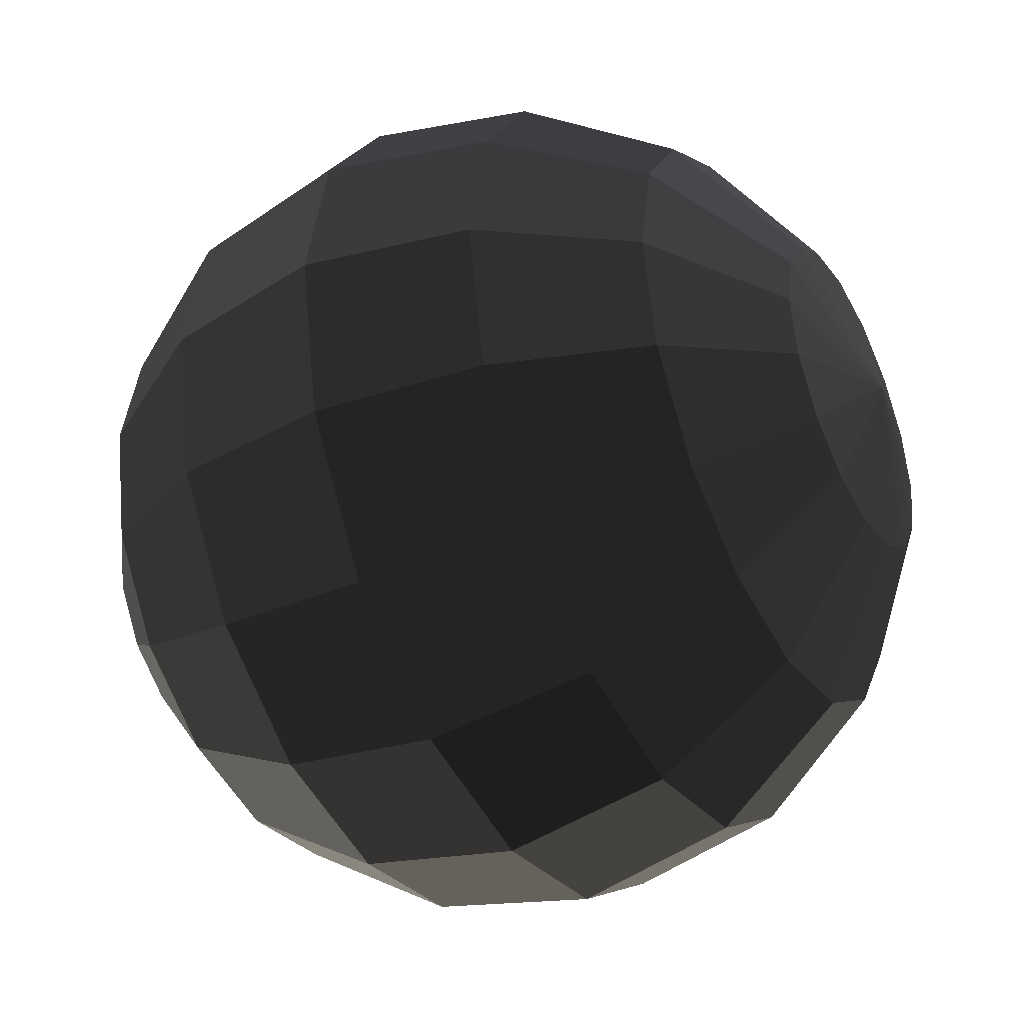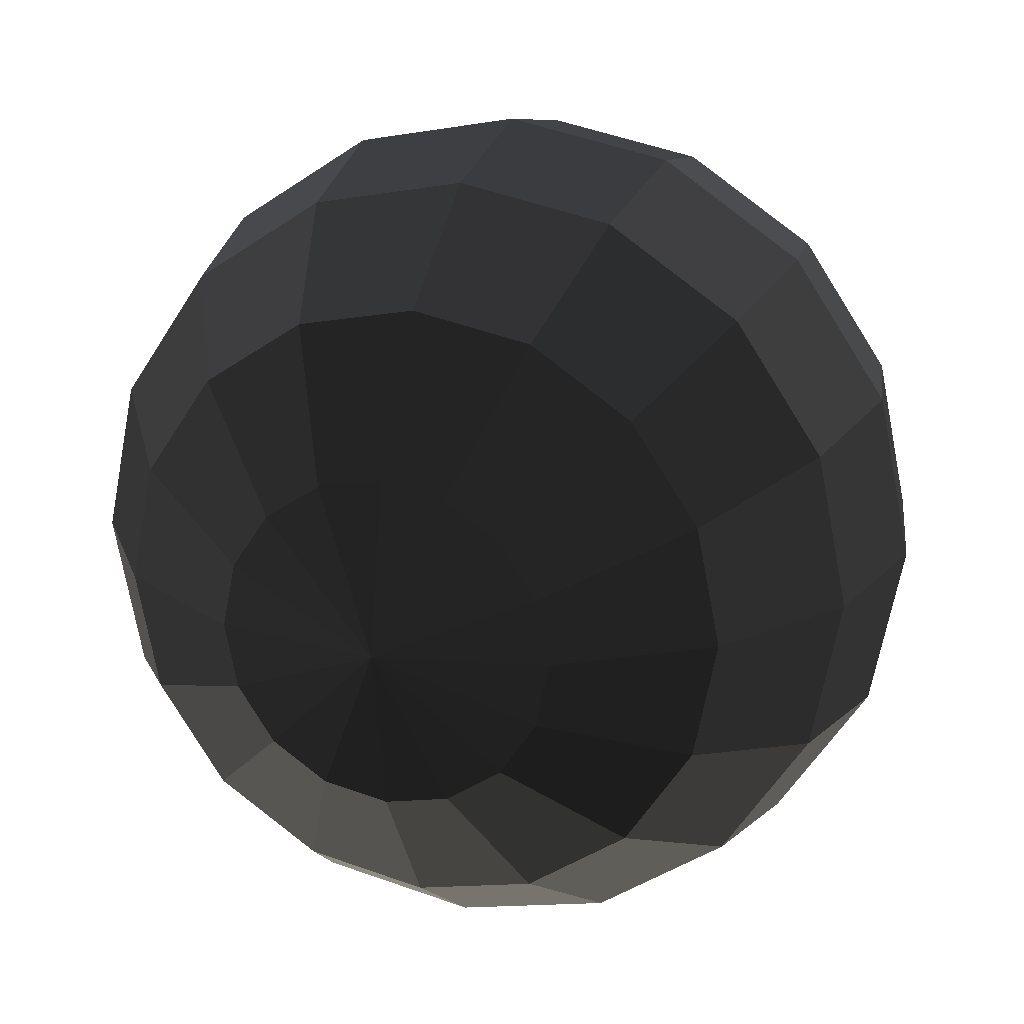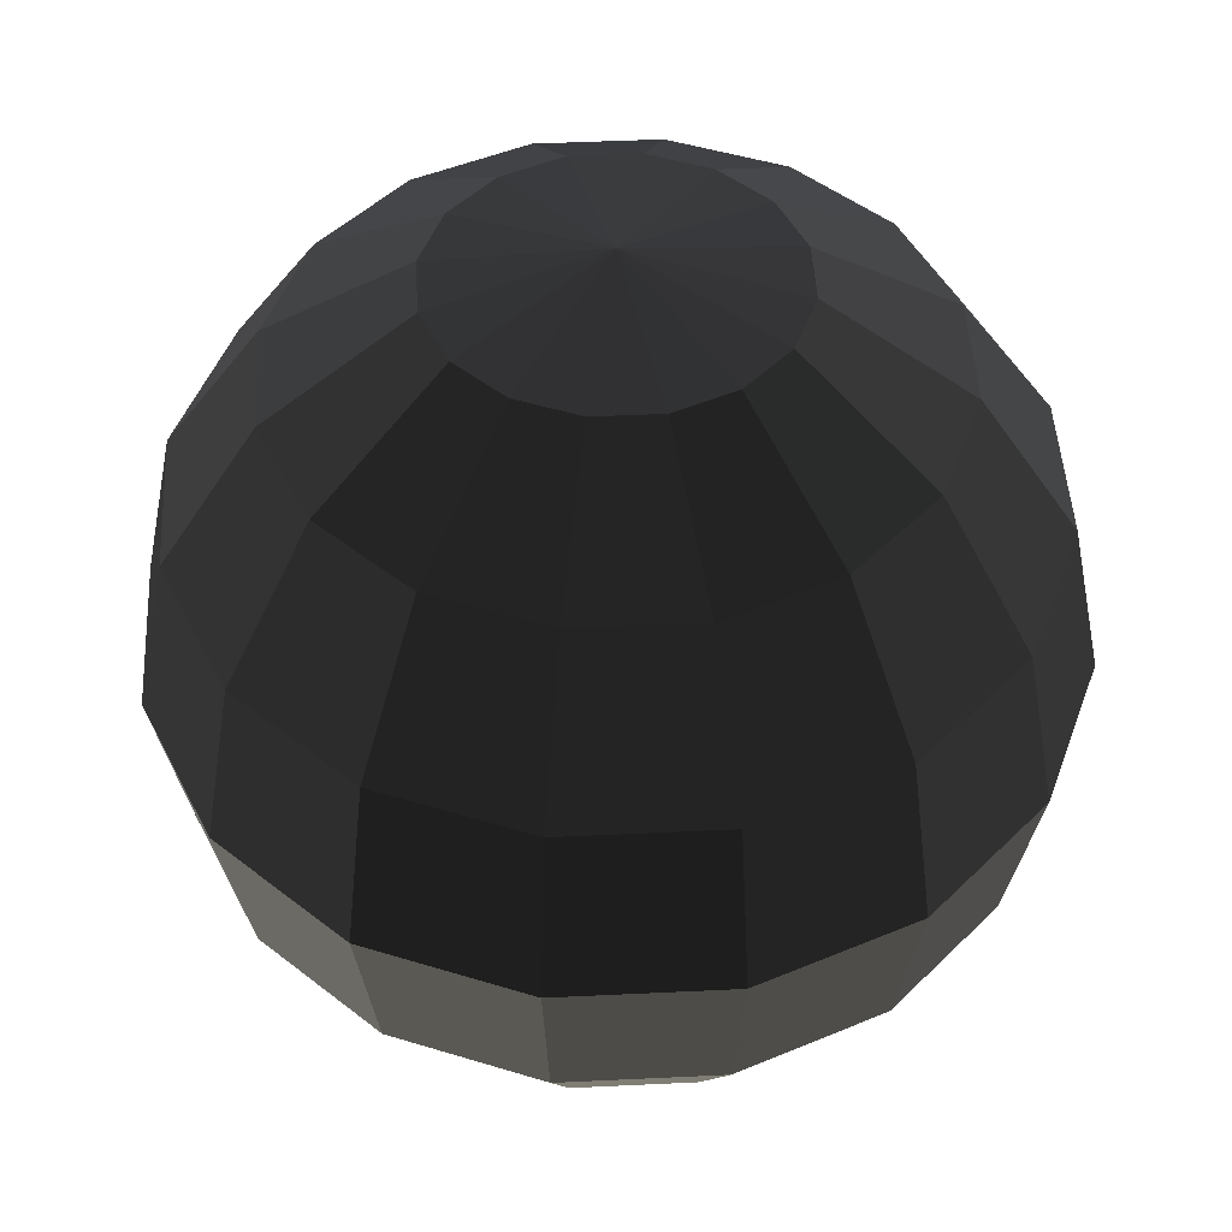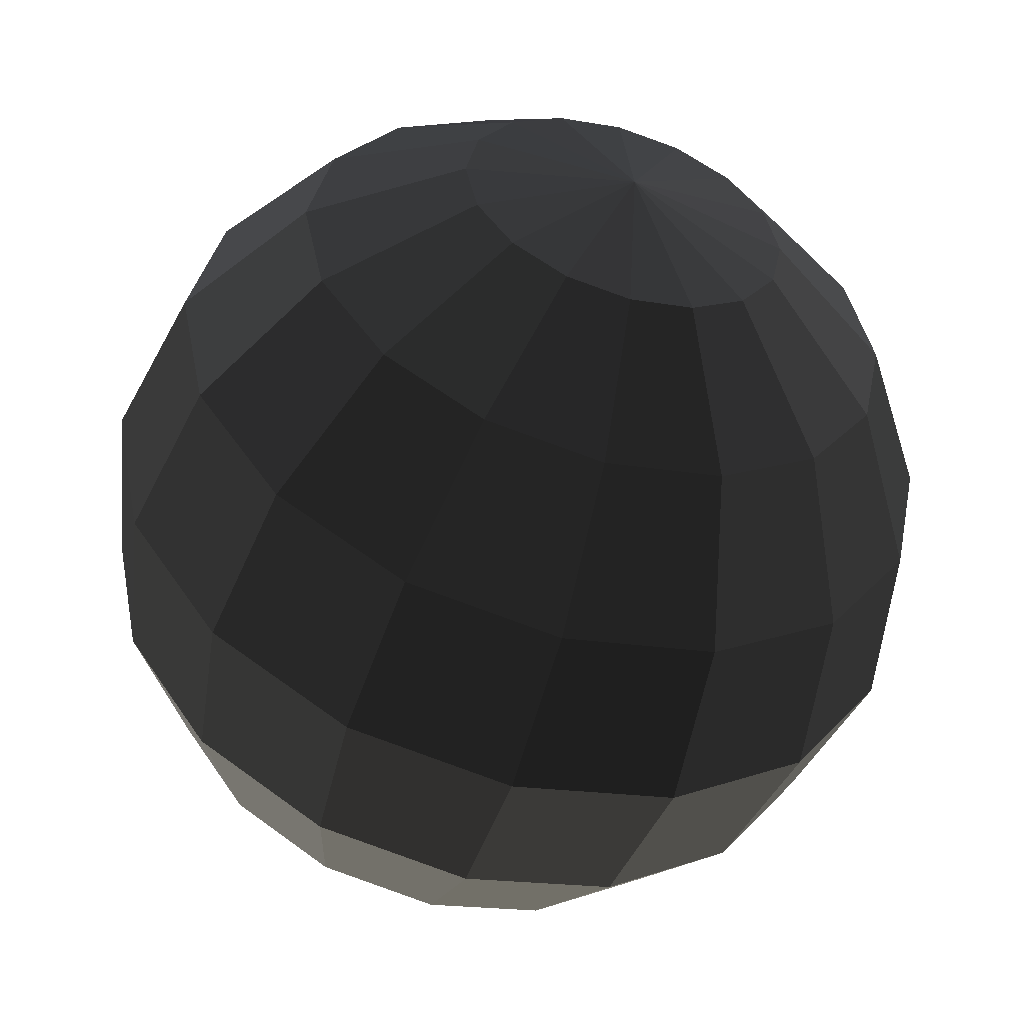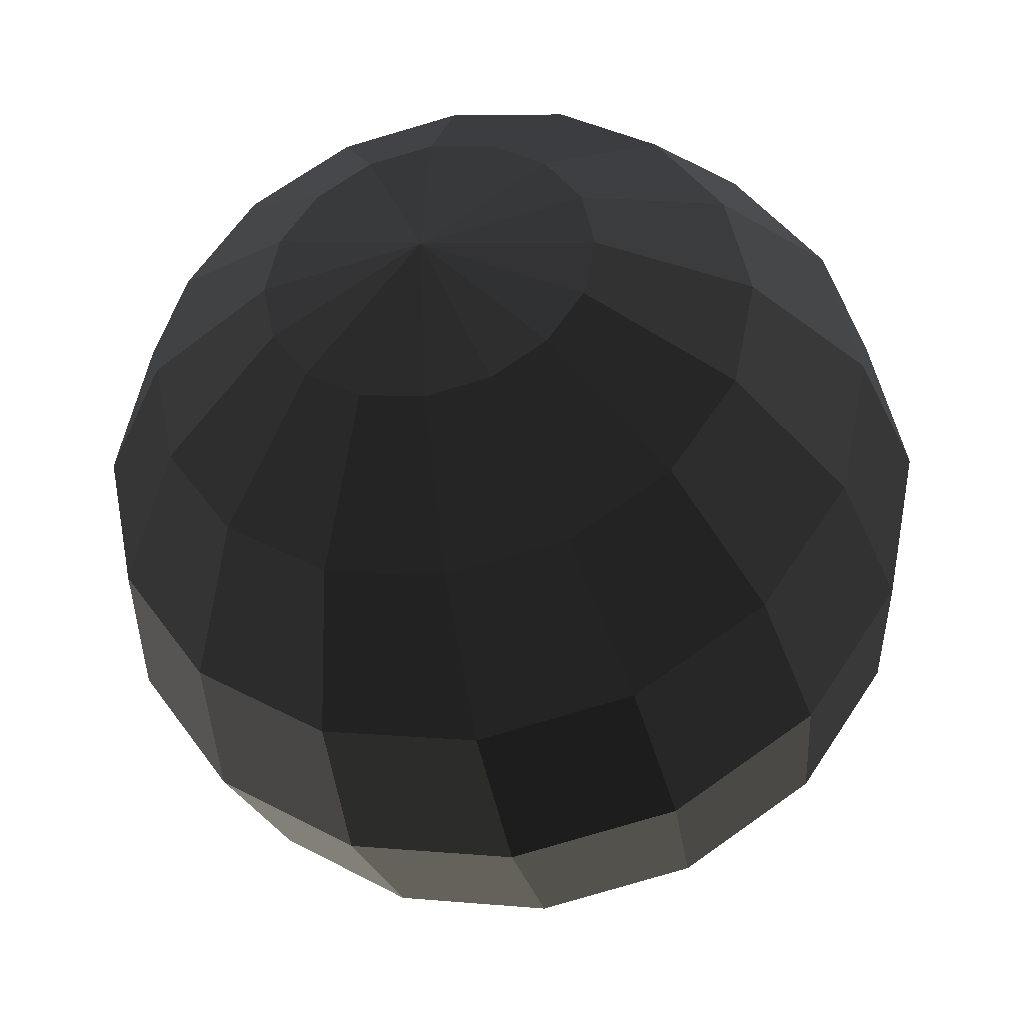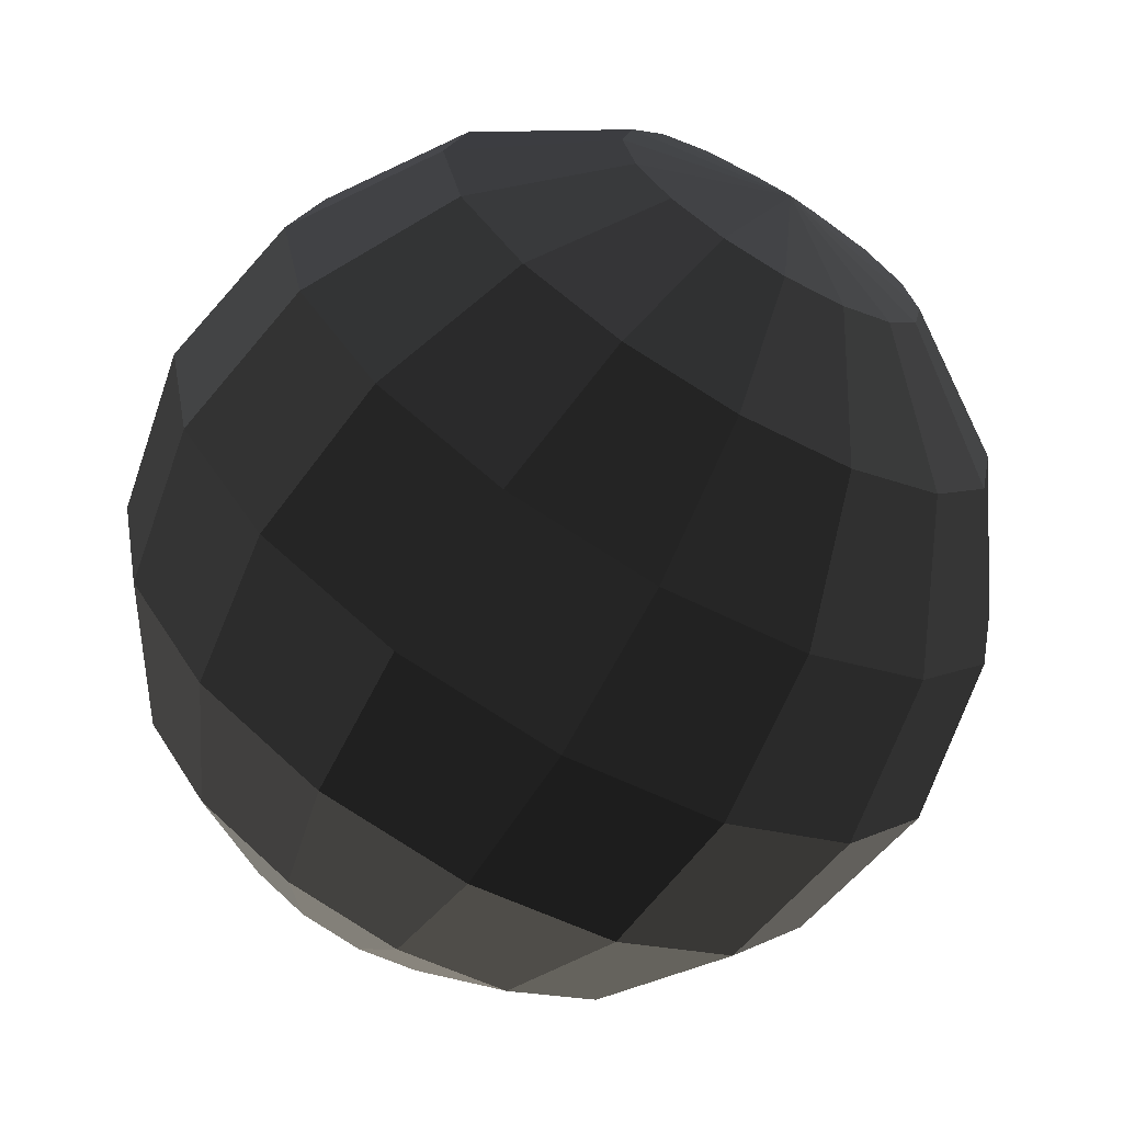
<metadata>
{"format":"obj","ext":"obj","renderer":"f3d","projection":"perspective","resolution":1024,"background":"white","views":[{"elev":-39.3,"azim":118.0,"up":"+Z"},{"elev":19.5,"azim":17.9,"up":"+Z"},{"elev":46.6,"azim":143.1,"up":"+Y"},{"elev":-52.4,"azim":163.6,"up":"+Z"},{"elev":-37.7,"azim":-168.2,"up":"+Z"},{"elev":-67.4,"azim":-30.1,"up":"+Z"}]}
</metadata>
<code>
o Sphere
v 0 0.3827 -0.9239
v 0 0 -1
v 0 -0.3827 -0.9239
v 0 -0.9239 -0.3827
v 0.1464 0.9239 -0.3536
v 0.2706 0.7071 -0.6533
v 0.3536 0.3827 -0.8536
v 0.3827 0 -0.9239
v 0.3536 -0.3827 -0.8536
v 0.2706 -0.7071 -0.6533
v 0.1464 -0.9239 -0.3536
v 0.2706 0.9239 -0.2706
v 0.5 0.7071 -0.5
v 0.6533 0.3827 -0.6533
v 0.7071 0 -0.7071
v 0.6533 -0.3827 -0.6533
v 0.5 -0.7071 -0.5
v 0.2706 -0.9239 -0.2706
v 0.3536 0.9239 -0.1464
v 0.6533 0.7071 -0.2706
v 0.8536 0.3827 -0.3536
v 0.9239 0 -0.3827
v 0.8536 -0.3827 -0.3536
v 0.6533 -0.7071 -0.2706
v 0.3536 -0.9239 -0.1464
v 0.3827 0.9239 0
v 0.7071 0.7071 0
v 0.9239 0.3827 0
v 1 0 0
v 0.9239 -0.3827 0
v 0.7071 -0.7071 0
v 0.3827 -0.9239 0
v 0.3536 0.9239 0.1464
v 0.6533 0.7071 0.2706
v 0.8536 0.3827 0.3536
v 0.9239 0 0.3827
v 0.8536 -0.3827 0.3536
v 0.6533 -0.7071 0.2706
v 0.3536 -0.9239 0.1464
v 0.2706 0.9239 0.2706
v 0.5 0.7071 0.5
v 0.6533 0.3827 0.6533
v 0.7071 0 0.7071
v 0.6533 -0.3827 0.6533
v 0.5 -0.7071 0.5
v 0.2706 -0.9239 0.2706
v 0.1464 0.9239 0.3536
v 0.2706 0.7071 0.6533
v 0.3536 0.3827 0.8536
v 0.3827 0 0.9239
v 0.3536 -0.3827 0.8536
v 0.2706 -0.7071 0.6533
v 0.1464 -0.9239 0.3536
v -0 0.9239 0.3827
v -0 0.7071 0.7071
v -0 0.3827 0.9239
v -0 0 1
v -0 -0.3827 0.9239
v -0 -0.7071 0.7071
v -0 -0.9239 0.3827
v 0 -1 0
v 0 1 0
v -0.1464 0.9239 0.3536
v -0.2706 0.7071 0.6533
v -0.3536 0.3827 0.8536
v -0.3827 0 0.9239
v -0.3536 -0.3827 0.8536
v -0.2706 -0.7071 0.6533
v -0.1464 -0.9239 0.3536
v -0.2706 0.9239 0.2706
v -0.5 0.7071 0.5
v -0.6533 0.3827 0.6533
v -0.7071 0 0.7071
v -0.6533 -0.3827 0.6533
v -0.5 -0.7071 0.5
v -0.2706 -0.9239 0.2706
v -0.3536 0.9239 0.1464
v -0.6533 0.7071 0.2706
v -0.8536 0.3827 0.3536
v -0.9239 0 0.3827
v -0.8536 -0.3827 0.3536
v -0.6533 -0.7071 0.2706
v -0.3536 -0.9239 0.1464
v -0.3827 0.9239 -0
v -0.7071 0.7071 -0
v -0.9239 0.3827 -0
v -1 0 -1e-06
v -0.9239 -0.3827 -0
v -0.7071 -0.7071 -0
v -0.3827 -0.9239 -0
v -0.3536 0.9239 -0.1464
v -0.6533 0.7071 -0.2706
v -0.8536 0.3827 -0.3536
v -0.9239 0 -0.3827
v -0.8536 -0.3827 -0.3536
v -0.6533 -0.7071 -0.2706
v -0.3536 -0.9239 -0.1464
v -0.2706 0.9239 -0.2706
v -0.5 0.7071 -0.5
v -0.6533 0.3827 -0.6533
v -0.7071 0 -0.7071
v -0.6533 -0.3827 -0.6533
v -0.5 -0.7071 -0.5
v -0.2706 -0.9239 -0.2706
v -0.1464 0.9239 -0.3536
v -0.2706 0.7071 -0.6533
v -0.3536 0.3827 -0.8536
v -0.3827 0 -0.9239
v -0.3536 -0.3827 -0.8536
v -0.2706 -0.7071 -0.6533
v -0.1464 -0.9239 -0.3536
v 0 0.9239 -0.3827
v 0 0.7071 -0.7071
v 0 -0.7071 -0.7071
f 4 114 11
f 3 2 9
f 1 113 7
f 62 5 112
f 4 11 61
f 3 9 114
f 2 1 8
f 112 5 113
f 11 18 61
f 9 16 10
f 8 7 15
f 6 5 13
f 10 17 11
f 8 15 9
f 7 6 14
f 62 12 5
f 14 21 15
f 13 12 20
f 18 17 25
f 16 15 23
f 14 13 21
f 62 19 12
f 18 25 61
f 17 16 24
f 25 24 32
f 22 29 23
f 21 20 28
f 62 26 19
f 25 32 61
f 24 23 31
f 22 21 29
f 20 19 27
f 27 34 28
f 62 33 26
f 32 39 61
f 31 30 38
f 29 28 36
f 27 26 34
f 32 31 39
f 29 36 30
f 39 46 61
f 38 37 45
f 35 42 36
f 34 33 41
f 38 45 39
f 37 36 44
f 35 34 42
f 62 40 33
f 41 40 48
f 46 45 53
f 44 43 51
f 42 41 49
f 62 47 40
f 46 53 61
f 44 51 45
f 43 42 50
f 53 52 60
f 51 50 58
f 49 48 56
f 62 54 47
f 53 60 61
f 52 51 59
f 49 56 50
f 48 47 55
f 62 63 54
f 60 69 61
f 59 58 68
f 56 65 57
f 55 54 64
f 60 59 69
f 58 57 67
f 56 55 65
f 67 74 68
f 65 72 66
f 64 63 71
f 69 68 76
f 67 66 74
f 65 64 72
f 62 70 63
f 69 76 61
f 76 75 83
f 74 73 81
f 72 71 79
f 62 77 70
f 76 83 61
f 75 74 82
f 72 79 73
f 71 70 78
f 81 80 88
f 79 78 86
f 62 84 77
f 83 90 61
f 81 88 82
f 79 86 80
f 77 84 78
f 83 82 90
f 90 97 61
f 88 95 89
f 86 93 87
f 85 84 92
f 90 89 97
f 88 87 95
f 86 85 93
f 62 91 84
f 93 100 94
f 92 91 99
f 96 103 97
f 95 94 102
f 93 92 100
f 62 98 91
f 97 104 61
f 95 102 96
f 104 103 111
f 102 101 109
f 100 99 107
f 62 105 98
f 104 111 61
f 102 109 103
f 100 107 101
f 99 98 106
f 107 106 1
f 62 112 105
f 111 4 61
f 109 3 110
f 108 107 2
f 105 112 106
f 111 110 4
f 109 108 3
f 114 10 11
f 2 8 9
f 113 6 7
f 9 10 114
f 1 7 8
f 5 6 113
f 16 17 10
f 7 14 15
f 5 12 13
f 17 18 11
f 15 16 9
f 6 13 14
f 21 22 15
f 12 19 20
f 17 24 25
f 15 22 23
f 13 20 21
f 16 23 24
f 24 31 32
f 29 30 23
f 20 27 28
f 23 30 31
f 21 28 29
f 19 26 27
f 34 35 28
f 30 37 38
f 28 35 36
f 26 33 34
f 31 38 39
f 36 37 30
f 37 44 45
f 42 43 36
f 33 40 41
f 45 46 39
f 36 43 44
f 34 41 42
f 40 47 48
f 45 52 53
f 43 50 51
f 41 48 49
f 51 52 45
f 42 49 50
f 52 59 60
f 50 57 58
f 48 55 56
f 51 58 59
f 56 57 50
f 47 54 55
f 58 67 68
f 65 66 57
f 54 63 64
f 59 68 69
f 57 66 67
f 55 64 65
f 74 75 68
f 72 73 66
f 63 70 71
f 68 75 76
f 66 73 74
f 64 71 72
f 75 82 83
f 73 80 81
f 71 78 79
f 74 81 82
f 79 80 73
f 70 77 78
f 80 87 88
f 78 85 86
f 88 89 82
f 86 87 80
f 84 85 78
f 82 89 90
f 95 96 89
f 93 94 87
f 84 91 92
f 89 96 97
f 87 94 95
f 85 92 93
f 100 101 94
f 91 98 99
f 103 104 97
f 94 101 102
f 92 99 100
f 102 103 96
f 103 110 111
f 101 108 109
f 99 106 107
f 109 110 103
f 107 108 101
f 98 105 106
f 106 113 1
f 3 114 110
f 107 1 2
f 112 113 106
f 110 114 4
f 108 2 3

</code>
